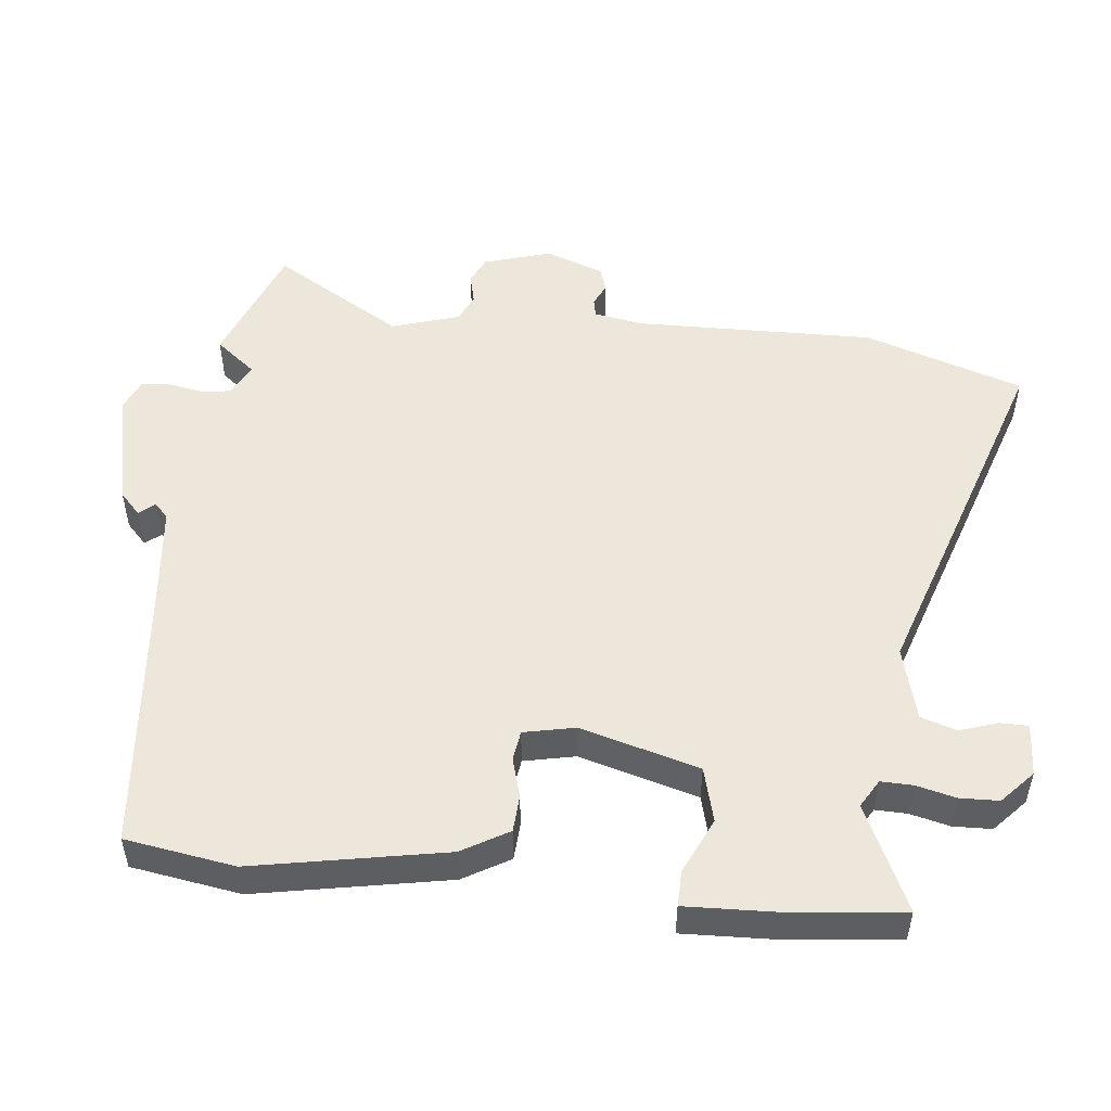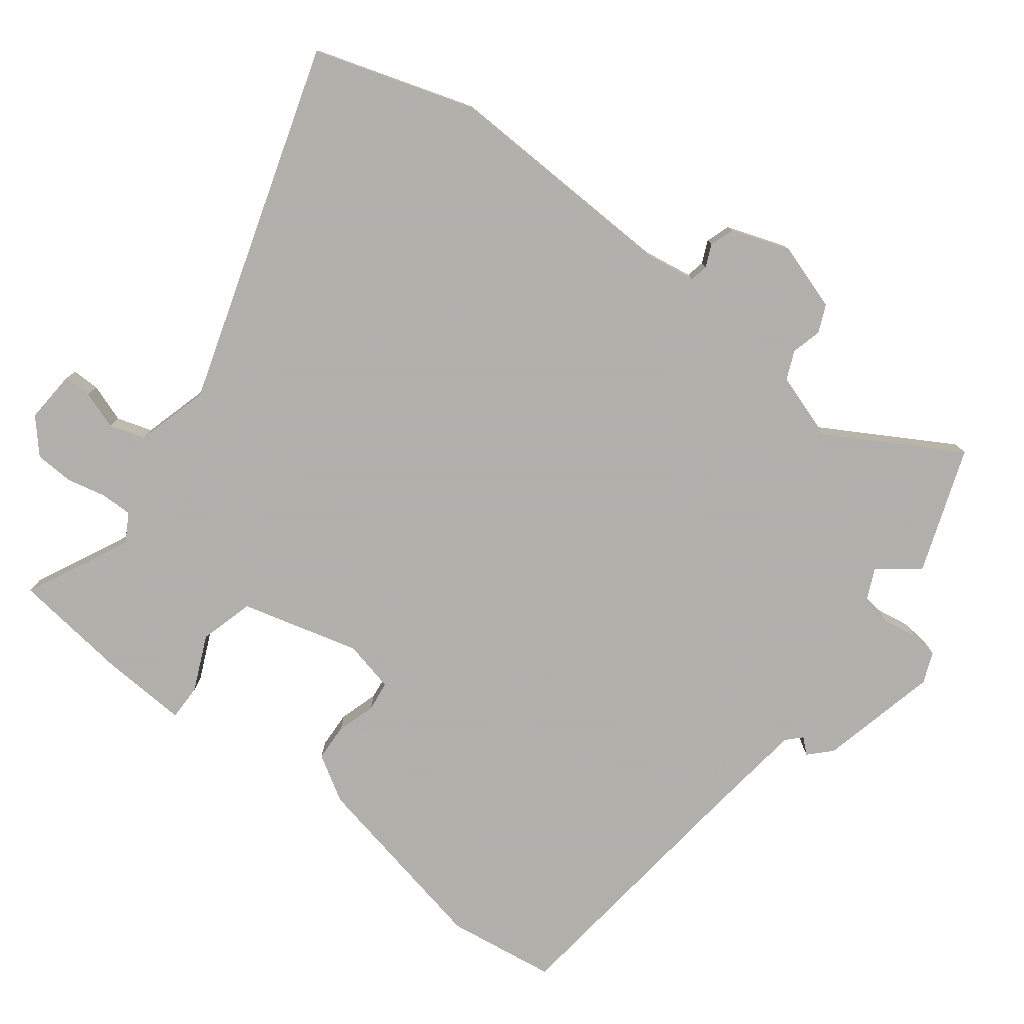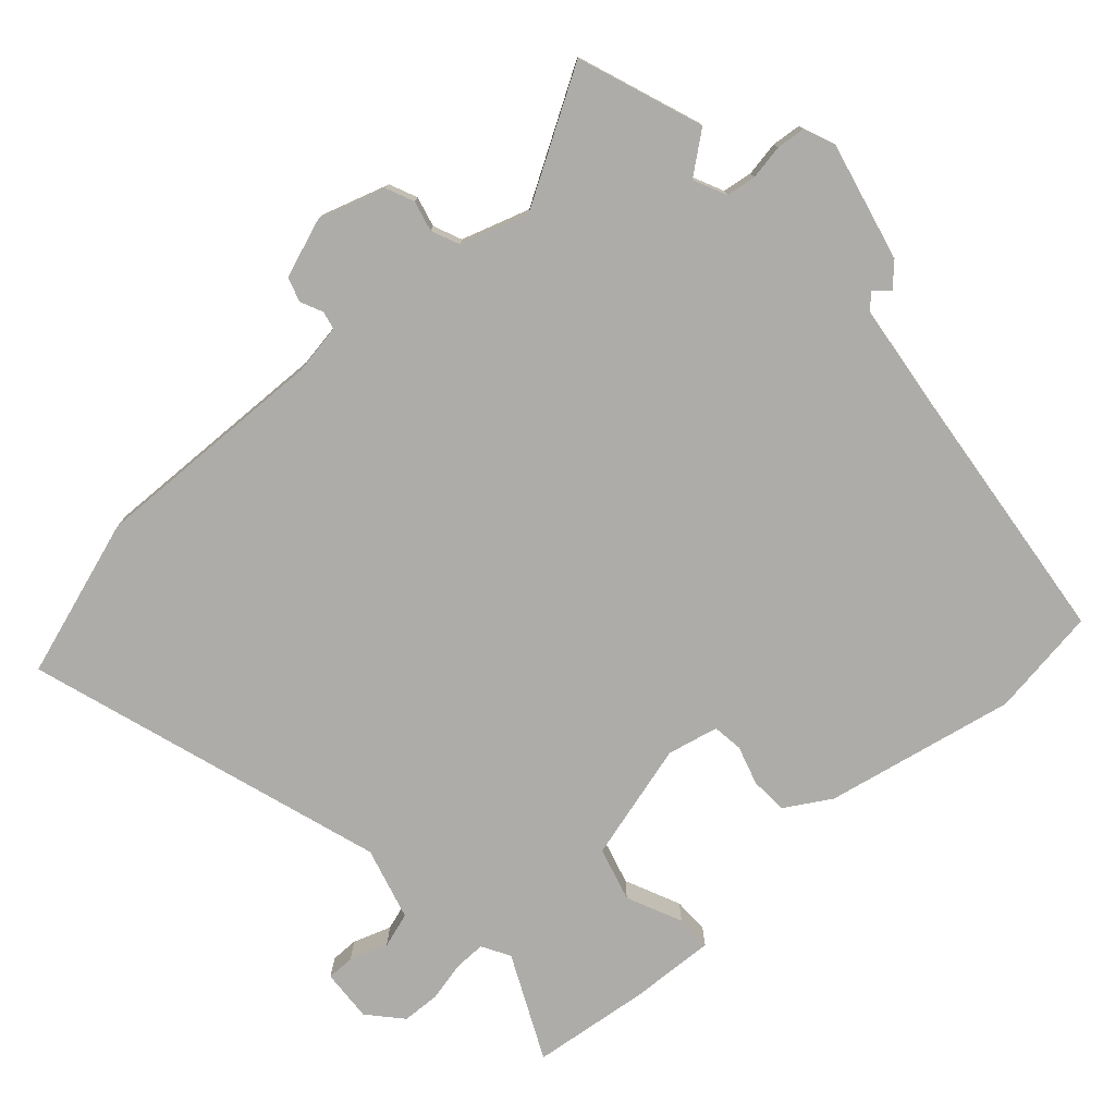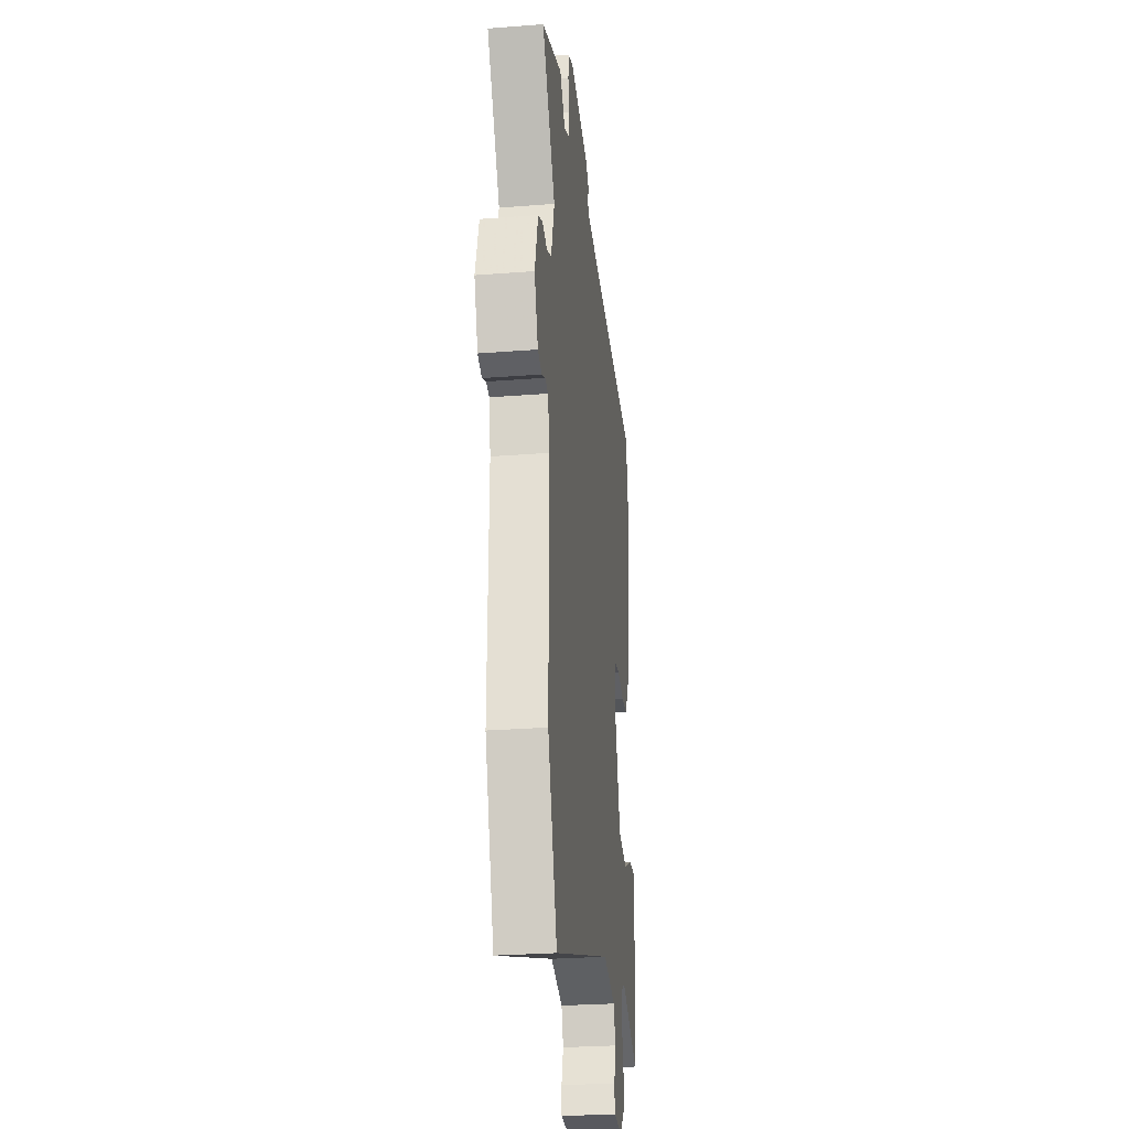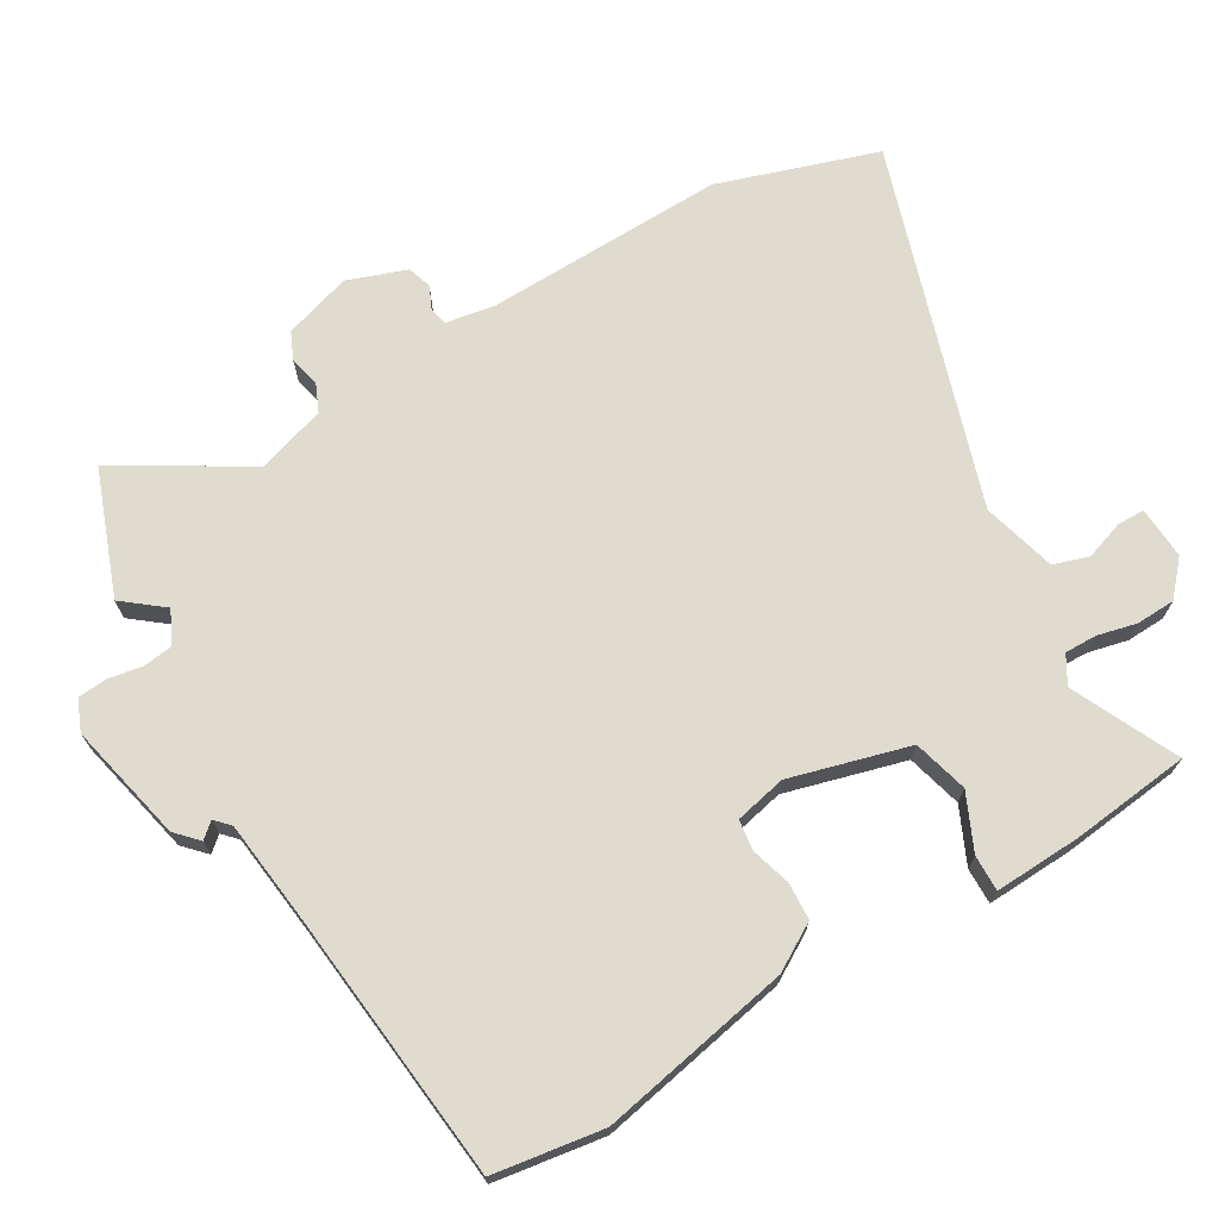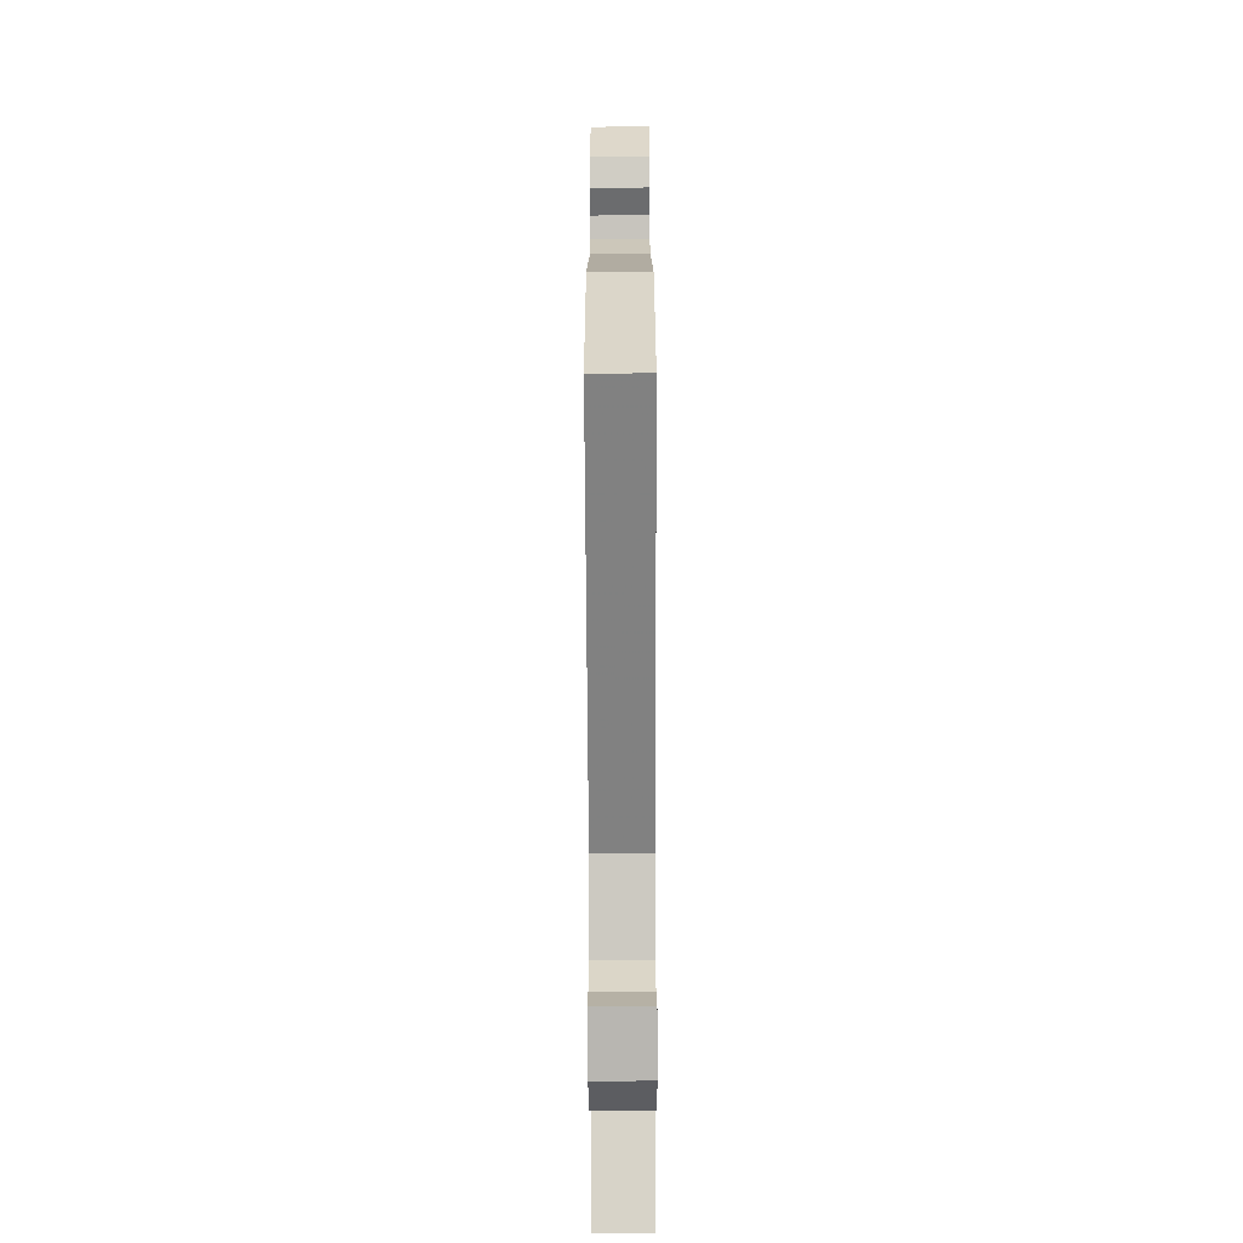
<metadata>
{"format":"obj","ext":"obj","renderer":"f3d","projection":"perspective","resolution":1024,"background":"white","views":[{"elev":51.1,"azim":95.3,"up":"+Y"},{"elev":-78.4,"azim":-129.1,"up":"+Y"},{"elev":-76.7,"azim":-49.6,"up":"+Y"},{"elev":-28.2,"azim":-83.3,"up":"+Z"},{"elev":70.4,"azim":58.3,"up":"+Y"},{"elev":-79.4,"azim":-89.8,"up":"+Z"}]}
</metadata>
<code>
v 0.499 0.07 0.505
v 0.527 0.07 0.344
v 0.478 0.07 0.061
v 0.439 0.07 -0.008
v 0.384 0.07 -0.012
v 0.326 0.07 0.004
v 0.281 0.07 -0.003
v 0.266 0.07 -0.079
v 0.318 0.07 -0.253
v 0.399 0.07 -0.273
v 0.48 0.07 -0.234
v 0.533 0.07 -0.232
v 0.53 0.07 -0.36
v 0.514 0.07 -0.535
v 0.357 0.07 -0.465
v 0.316 0.07 -0.49
v 0.318 0.07 -0.537
v 0.333 0.07 -0.595
v 0.332 0.07 -0.652
v 0.284 0.07 -0.697
v 0.206 0.07 -0.694
v 0.205 0.07 -0.653
v 0.223 0.07 -0.596
v 0.205 0.07 -0.544
v 0.096 0.07 -0.517
v -0.43 0.07 -0.699
v -0.512 0.07 -0.466
v -0.51 0.07 -0.112
v -0.524 0.07 -0.039
v -0.551 0.07 -0.034
v -0.584 0.07 -0.05
v -0.62 0.07 -0.039
v -0.653 0.07 0.047
v -0.624 0.07 0.147
v -0.584 0.07 0.166
v -0.539 0.07 0.156
v -0.498 0.07 0.175
v -0.468 0.07 0.276
v -0.586 0.07 0.466
v -0.404 0.07 0.538
v -0.356 0.07 0.48
v -0.308 0.07 0.504
v -0.303 0.07 0.548
v -0.313 0.07 0.599
v -0.31 0.07 0.642
v -0.265 0.07 0.662
v -0.088 0.07 0.626
v -0.055 0.07 0.596
v -0.074 0.07 0.573
v -0.052 0.07 0.553
v 0.104 0.07 0.538
v 0.499 0 0.505
v 0.527 0 0.344
v 0.478 0 0.061
v 0.439 0 -0.008
v 0.384 0 -0.012
v 0.326 0 0.004
v 0.281 0 -0.003
v 0.266 0 -0.079
v 0.318 0 -0.253
v 0.399 0 -0.273
v 0.48 0 -0.234
v 0.533 0 -0.232
v 0.53 0 -0.36
v 0.514 0 -0.535
v 0.357 0 -0.465
v 0.316 0 -0.49
v 0.318 0 -0.537
v 0.333 0 -0.595
v 0.332 0 -0.652
v 0.284 0 -0.697
v 0.206 0 -0.694
v 0.205 0 -0.653
v 0.223 0 -0.596
v 0.205 0 -0.544
v 0.096 0 -0.517
v -0.43 0 -0.699
v -0.512 0 -0.466
v -0.51 0 -0.112
v -0.524 0 -0.039
v -0.551 0 -0.034
v -0.584 0 -0.05
v -0.62 0 -0.039
v -0.653 0 0.047
v -0.624 0 0.147
v -0.584 0 0.166
v -0.539 0 0.156
v -0.498 0 0.175
v -0.468 0 0.276
v -0.586 0 0.466
v -0.404 0 0.538
v -0.356 0 0.48
v -0.308 0 0.504
v -0.303 0 0.548
v -0.313 0 0.599
v -0.31 0 0.642
v -0.265 0 0.662
v -0.088 0 0.626
v -0.055 0 0.596
v -0.074 0 0.573
v -0.052 0 0.553
v 0.104 0 0.538
f 46 47 48 49
f 46 49 50
f 43 44 45 46
f 42 43 46 50
f 41 42 50 51
f 38 39 40 41
f 37 38 41 51
f 33 34 35 36
f 33 36 37
f 30 31 32 33
f 29 30 33 37
f 28 29 37 51
f 25 26 27 28
f 24 25 28 51
f 20 21 22 23
f 17 18 19 20
f 16 17 20 23
f 12 13 14 15
f 10 11 12 15
f 9 10 15 16
f 8 9 16 23
f 3 4 5 6
f 3 6 7
f 2 3 7
f 1 2 7
f 51 1 7
f 8 23 24 51
f 7 8 51
f 100 99 98 97
f 101 100 97
f 97 96 95 94
f 101 97 94 93
f 102 101 93 92
f 92 91 90 89
f 102 92 89 88
f 87 86 85 84
f 88 87 84
f 84 83 82 81
f 88 84 81 80
f 102 88 80 79
f 79 78 77 76
f 102 79 76 75
f 74 73 72 71
f 71 70 69 68
f 74 71 68 67
f 66 65 64 63
f 66 63 62 61
f 67 66 61 60
f 74 67 60 59
f 57 56 55 54
f 58 57 54
f 58 54 53
f 58 53 52
f 58 52 102
f 102 75 74 59
f 102 59 58
f 1 52 53 2
f 2 53 54 3
f 3 54 55 4
f 4 55 56 5
f 5 56 57 6
f 6 57 58 7
f 7 58 59 8
f 8 59 60 9
f 9 60 61 10
f 10 61 62 11
f 11 62 63 12
f 12 63 64 13
f 13 64 65 14
f 14 65 66 15
f 15 66 67 16
f 16 67 68 17
f 17 68 69 18
f 18 69 70 19
f 19 70 71 20
f 20 71 72 21
f 21 72 73 22
f 22 73 74 23
f 23 74 75 24
f 24 75 76 25
f 25 76 77 26
f 26 77 78 27
f 27 78 79 28
f 28 79 80 29
f 29 80 81 30
f 30 81 82 31
f 31 82 83 32
f 32 83 84 33
f 33 84 85 34
f 34 85 86 35
f 35 86 87 36
f 36 87 88 37
f 37 88 89 38
f 38 89 90 39
f 39 90 91 40
f 40 91 92 41
f 41 92 93 42
f 42 93 94 43
f 43 94 95 44
f 44 95 96 45
f 45 96 97 46
f 46 97 98 47
f 47 98 99 48
f 48 99 100 49
f 49 100 101 50
f 50 101 102 51
f 51 102 52 1

</code>
